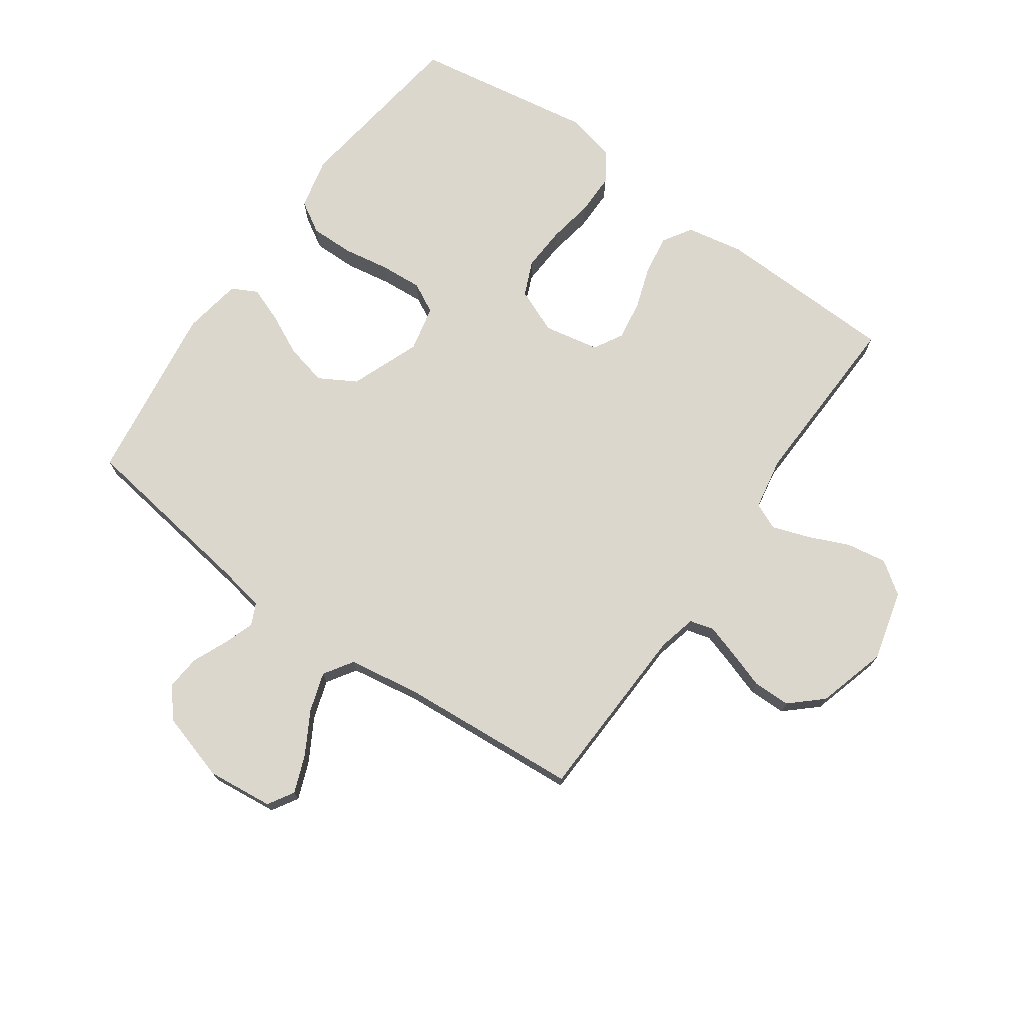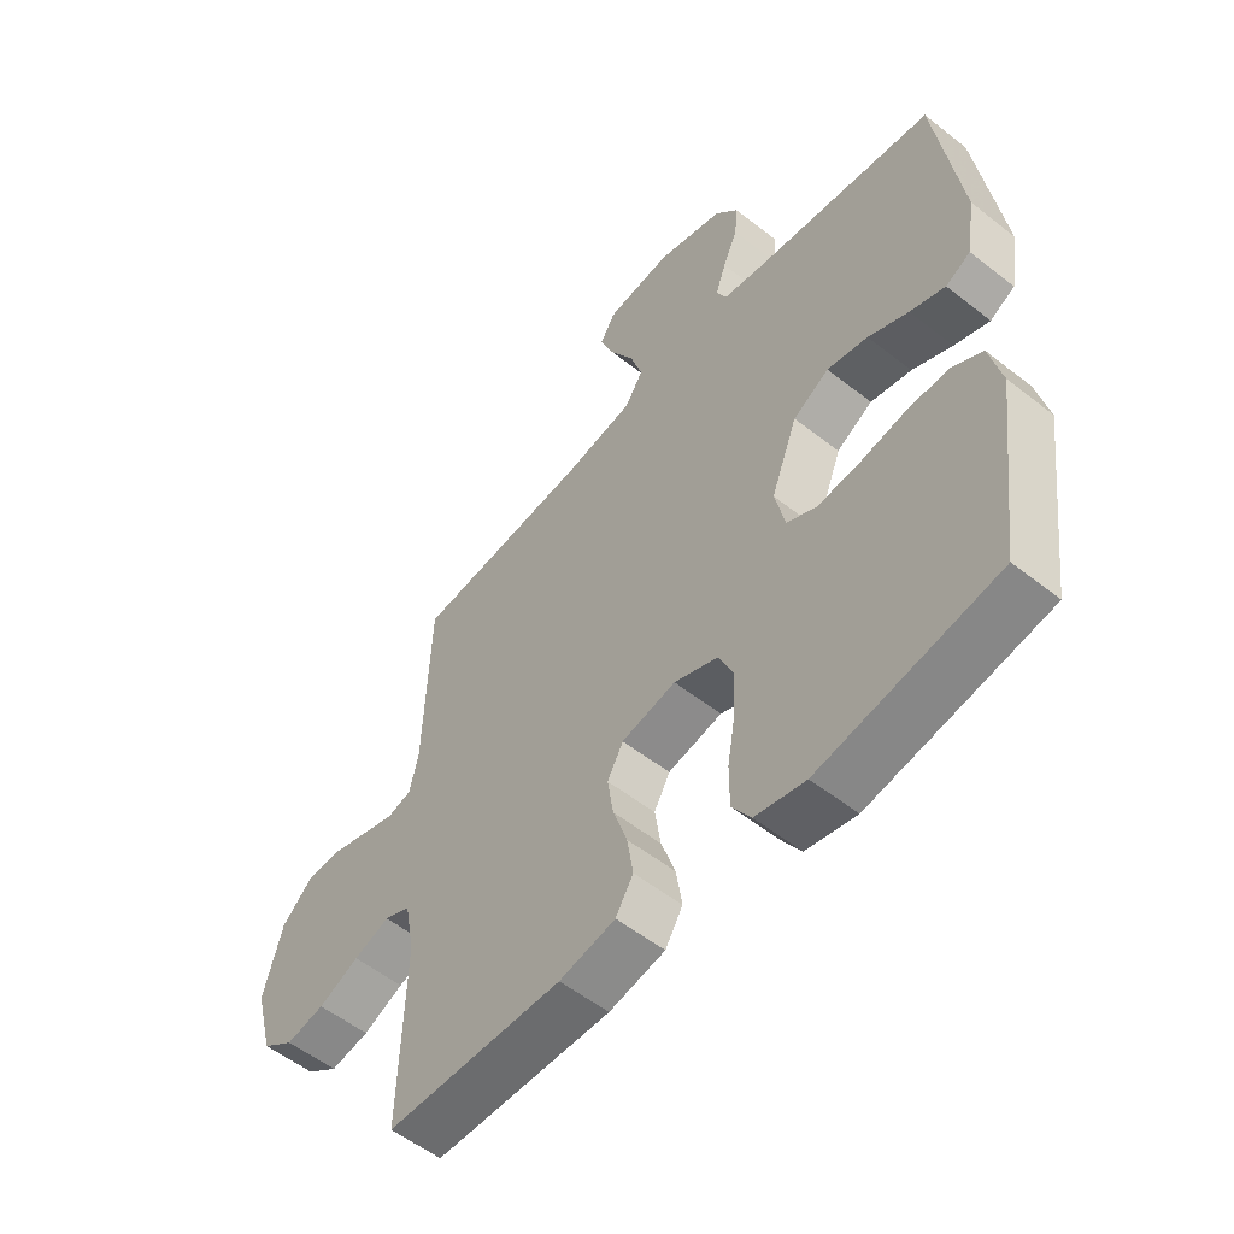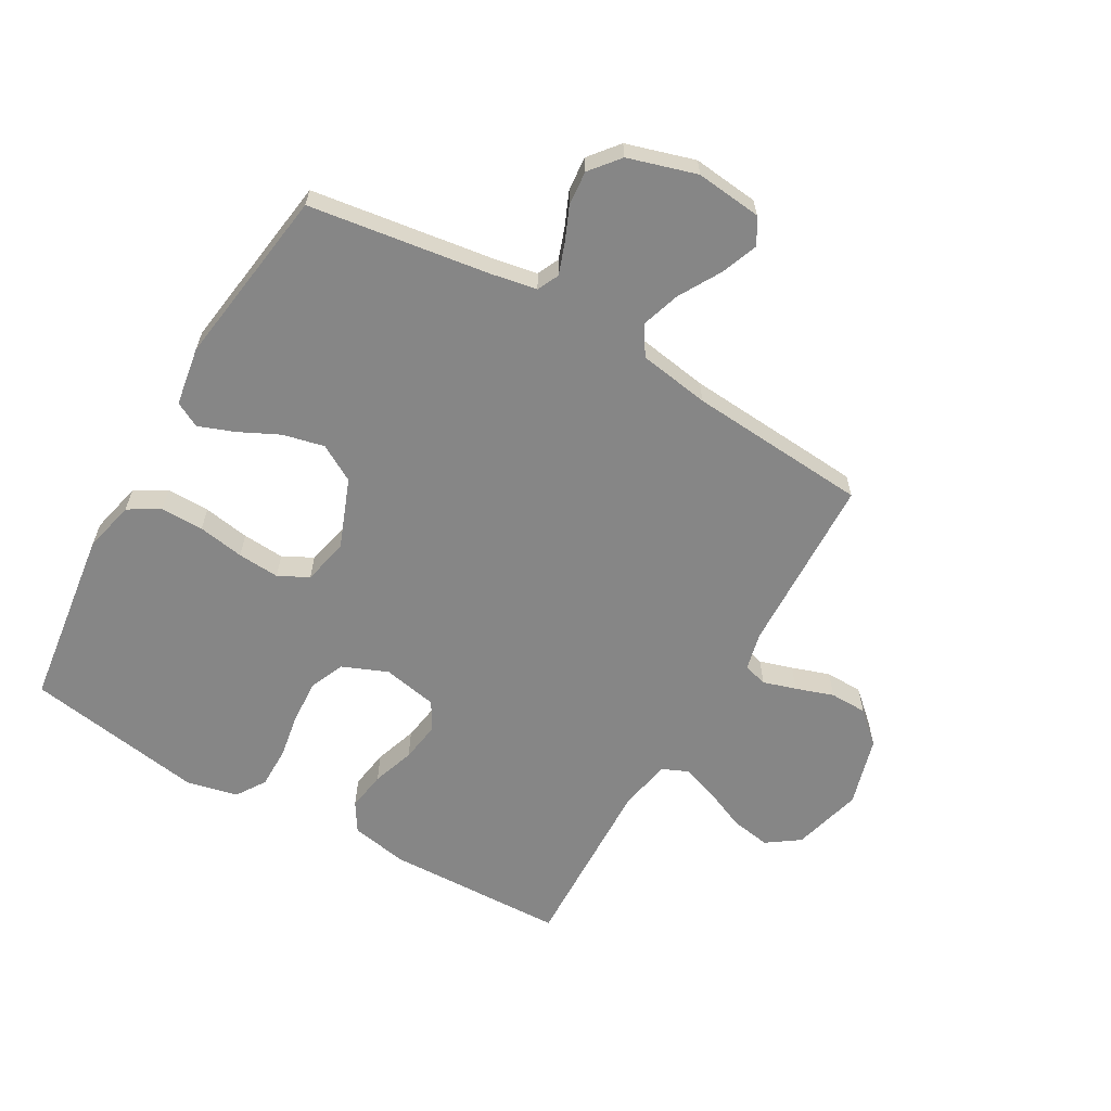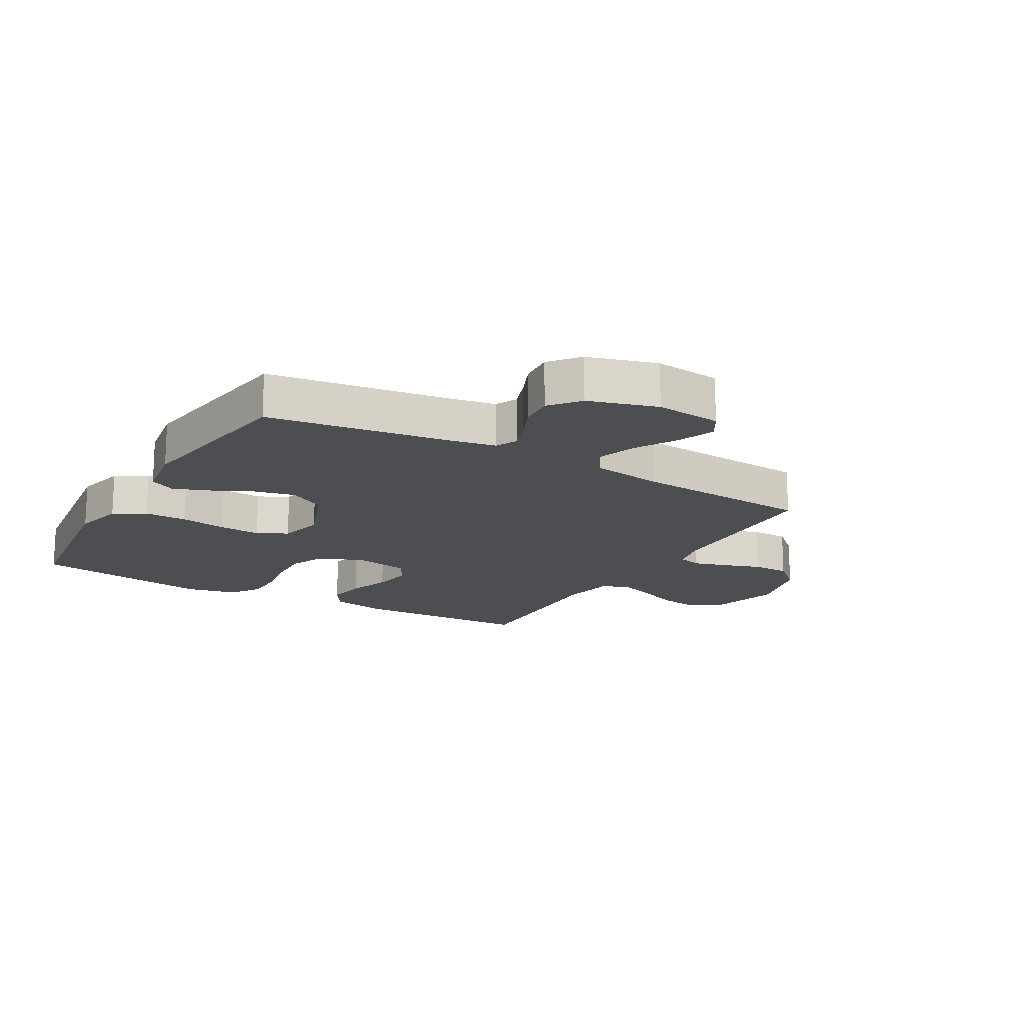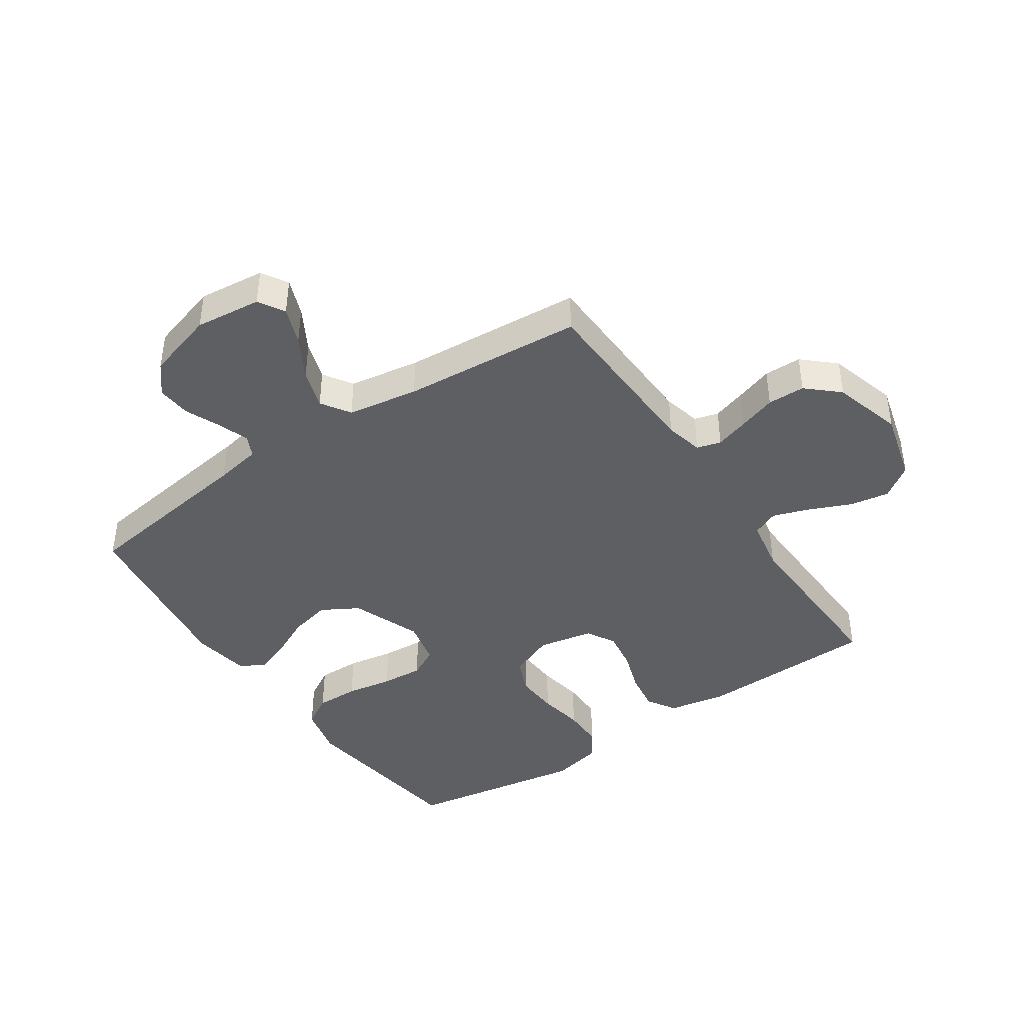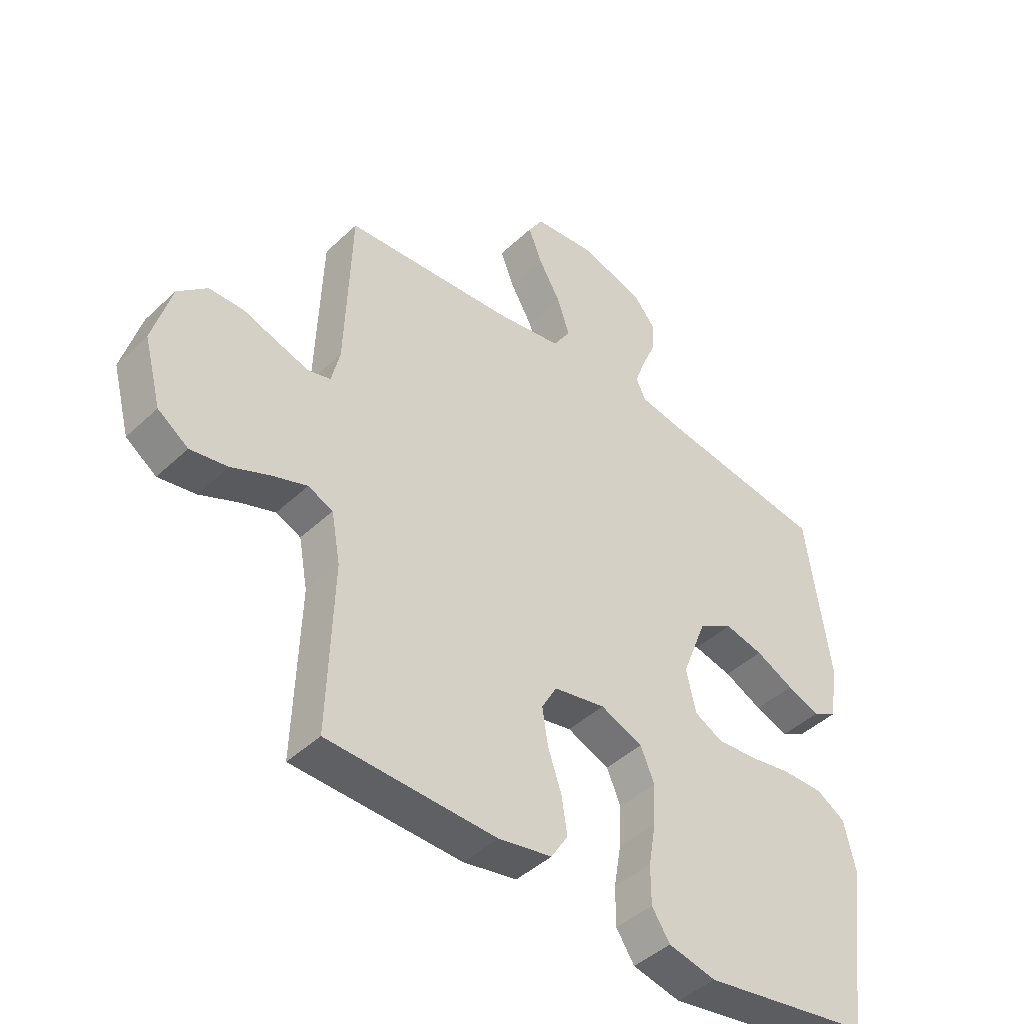
<metadata>
{"format":"obj","ext":"obj","renderer":"f3d","projection":"perspective","resolution":1024,"background":"white","views":[{"elev":73.3,"azim":35.3,"up":"+Y"},{"elev":-55.0,"azim":-129.7,"up":"+Z"},{"elev":-62.0,"azim":-29.8,"up":"+Y"},{"elev":-16.5,"azim":-30.1,"up":"+Y"},{"elev":-41.9,"azim":34.1,"up":"+Y"},{"elev":-44.0,"azim":137.7,"up":"+Z"}]}
</metadata>
<code>
v 0.5 0.07 -0.5
v 0.2 0.07 -0.509
v 0.105 0.07 -0.491
v 0.075 0.07 -0.443
v 0.085 0.07 -0.377
v 0.109 0.07 -0.306
v 0.119 0.07 -0.24
v 0.092 0.07 -0.192
v 0 0.07 -0.174
v -0.075 0.07 -0.205
v -0.1 0.07 -0.263
v -0.096 0.07 -0.336
v -0.083 0.07 -0.412
v -0.083 0.07 -0.481
v -0.115 0.07 -0.53
v -0.2 0.07 -0.549
v -0.5 0.07 -0.5
v -0.54 0.07 -0.2
v -0.52 0.07 -0.114
v -0.468 0.07 -0.083
v -0.396 0.07 -0.084
v -0.319 0.07 -0.097
v -0.249 0.07 -0.102
v -0.199 0.07 -0.076
v -0.182 0.07 0
v -0.227 0.07 0.116
v -0.288 0.07 0.151
v -0.357 0.07 0.135
v -0.425 0.07 0.102
v -0.484 0.07 0.08
v -0.526 0.07 0.102
v -0.542 0.07 0.2
v -0.5 0.07 0.5
v -0.2 0.07 0.543
v -0.123 0.07 0.557
v -0.106 0.07 0.593
v -0.124 0.07 0.644
v -0.149 0.07 0.702
v -0.154 0.07 0.759
v -0.114 0.07 0.808
v 0 0.07 0.842
v 0.11 0.07 0.83
v 0.136 0.07 0.787
v 0.112 0.07 0.725
v 0.072 0.07 0.655
v 0.051 0.07 0.59
v 0.082 0.07 0.542
v 0.2 0.07 0.523
v 0.5 0.07 0.5
v 0.511 0.07 0.2
v 0.526 0.07 0.137
v 0.566 0.07 0.126
v 0.621 0.07 0.143
v 0.684 0.07 0.164
v 0.746 0.07 0.163
v 0.798 0.07 0.116
v 0.831 0.07 0
v 0.8 0.07 -0.117
v 0.746 0.07 -0.155
v 0.68 0.07 -0.144
v 0.611 0.07 -0.114
v 0.55 0.07 -0.093
v 0.506 0.07 -0.112
v 0.49 0.07 -0.2
v 0.5 0 -0.5
v 0.2 0 -0.509
v 0.105 0 -0.491
v 0.075 0 -0.443
v 0.085 0 -0.377
v 0.109 0 -0.306
v 0.119 0 -0.24
v 0.092 0 -0.192
v 0 0 -0.174
v -0.075 0 -0.205
v -0.1 0 -0.263
v -0.096 0 -0.336
v -0.083 0 -0.412
v -0.083 0 -0.481
v -0.115 0 -0.53
v -0.2 0 -0.549
v -0.5 0 -0.5
v -0.54 0 -0.2
v -0.52 0 -0.114
v -0.468 0 -0.083
v -0.396 0 -0.084
v -0.319 0 -0.097
v -0.249 0 -0.102
v -0.199 0 -0.076
v -0.182 0 0
v -0.227 0 0.116
v -0.288 0 0.151
v -0.357 0 0.135
v -0.425 0 0.102
v -0.484 0 0.08
v -0.526 0 0.102
v -0.542 0 0.2
v -0.5 0 0.5
v -0.2 0 0.543
v -0.123 0 0.557
v -0.106 0 0.593
v -0.124 0 0.644
v -0.149 0 0.702
v -0.154 0 0.759
v -0.114 0 0.808
v 0 0 0.842
v 0.11 0 0.83
v 0.136 0 0.787
v 0.112 0 0.725
v 0.072 0 0.655
v 0.051 0 0.59
v 0.082 0 0.542
v 0.2 0 0.523
v 0.5 0 0.5
v 0.511 0 0.2
v 0.526 0 0.137
v 0.566 0 0.126
v 0.621 0 0.143
v 0.684 0 0.164
v 0.746 0 0.163
v 0.798 0 0.116
v 0.831 0 0
v 0.8 0 -0.117
v 0.746 0 -0.155
v 0.68 0 -0.144
v 0.611 0 -0.114
v 0.55 0 -0.093
v 0.506 0 -0.112
v 0.49 0 -0.2
f 58 59 60 61
f 58 61 62
f 57 58 62
f 56 57 62
f 53 54 55 56
f 52 53 56 62
f 51 52 62 63
f 48 49 50
f 47 48 50 51
f 42 43 44 45
f 42 45 46
f 41 42 46
f 40 41 46
f 37 38 39 40
f 36 37 40 46
f 35 36 46 47
f 31 32 33 34
f 28 29 30 31
f 27 28 31 34
f 26 27 34 35
f 19 20 21 22
f 19 22 23
f 18 19 23
f 17 18 23
f 16 17 23 24
f 12 13 14 15
f 11 12 15 16
f 3 4 5 6
f 3 6 7
f 64 1 2 3
f 64 3 7
f 63 64 7 8
f 51 63 8 9
f 47 51 9 10
f 25 26 35 47
f 25 47 10 11
f 11 16 24 25
f 125 124 123 122
f 126 125 122
f 126 122 121
f 126 121 120
f 120 119 118 117
f 126 120 117 116
f 127 126 116 115
f 114 113 112
f 115 114 112 111
f 109 108 107 106
f 110 109 106
f 110 106 105
f 110 105 104
f 104 103 102 101
f 110 104 101 100
f 111 110 100 99
f 98 97 96 95
f 95 94 93 92
f 98 95 92 91
f 99 98 91 90
f 86 85 84 83
f 87 86 83
f 87 83 82
f 87 82 81
f 88 87 81 80
f 79 78 77 76
f 80 79 76 75
f 70 69 68 67
f 71 70 67
f 67 66 65 128
f 71 67 128
f 72 71 128 127
f 73 72 127 115
f 74 73 115 111
f 111 99 90 89
f 75 74 111 89
f 89 88 80 75
f 1 65 66 2
f 2 66 67 3
f 3 67 68 4
f 4 68 69 5
f 5 69 70 6
f 6 70 71 7
f 7 71 72 8
f 8 72 73 9
f 9 73 74 10
f 10 74 75 11
f 11 75 76 12
f 12 76 77 13
f 13 77 78 14
f 14 78 79 15
f 15 79 80 16
f 16 80 81 17
f 17 81 82 18
f 18 82 83 19
f 19 83 84 20
f 20 84 85 21
f 21 85 86 22
f 22 86 87 23
f 23 87 88 24
f 24 88 89 25
f 25 89 90 26
f 26 90 91 27
f 27 91 92 28
f 28 92 93 29
f 29 93 94 30
f 30 94 95 31
f 31 95 96 32
f 32 96 97 33
f 33 97 98 34
f 34 98 99 35
f 35 99 100 36
f 36 100 101 37
f 37 101 102 38
f 38 102 103 39
f 39 103 104 40
f 40 104 105 41
f 41 105 106 42
f 42 106 107 43
f 43 107 108 44
f 44 108 109 45
f 45 109 110 46
f 46 110 111 47
f 47 111 112 48
f 48 112 113 49
f 49 113 114 50
f 50 114 115 51
f 51 115 116 52
f 52 116 117 53
f 53 117 118 54
f 54 118 119 55
f 55 119 120 56
f 56 120 121 57
f 57 121 122 58
f 58 122 123 59
f 59 123 124 60
f 60 124 125 61
f 61 125 126 62
f 62 126 127 63
f 63 127 128 64
f 64 128 65 1

</code>
